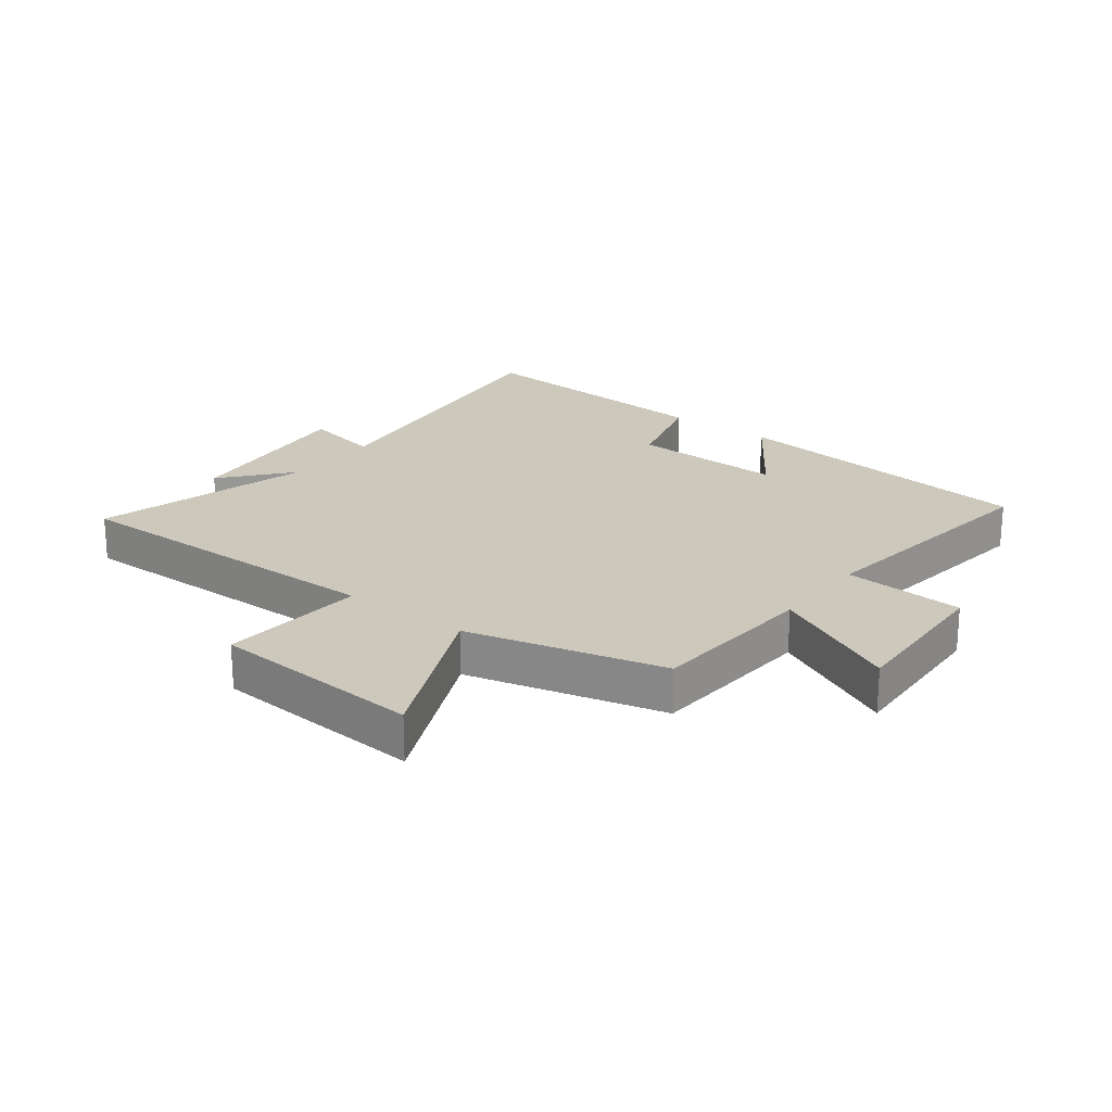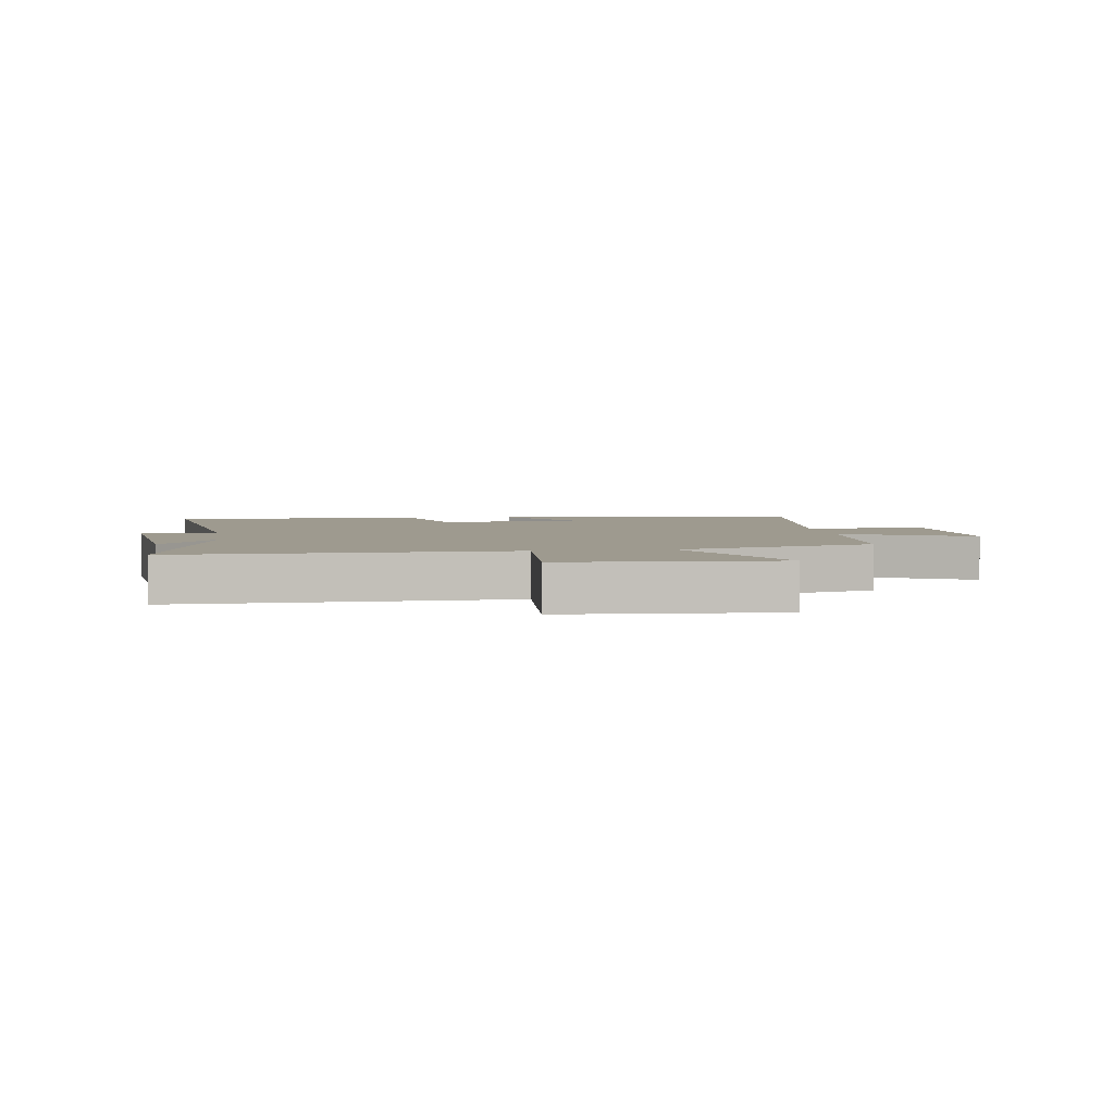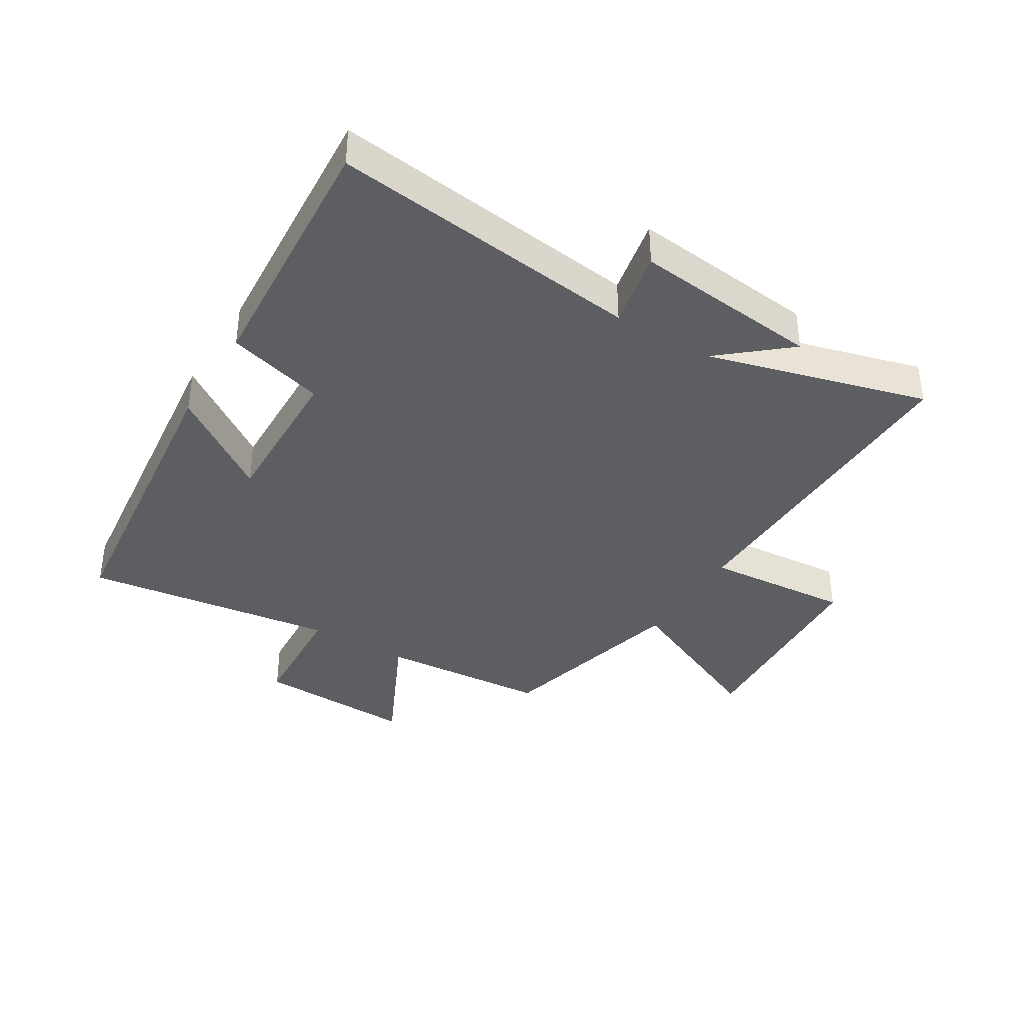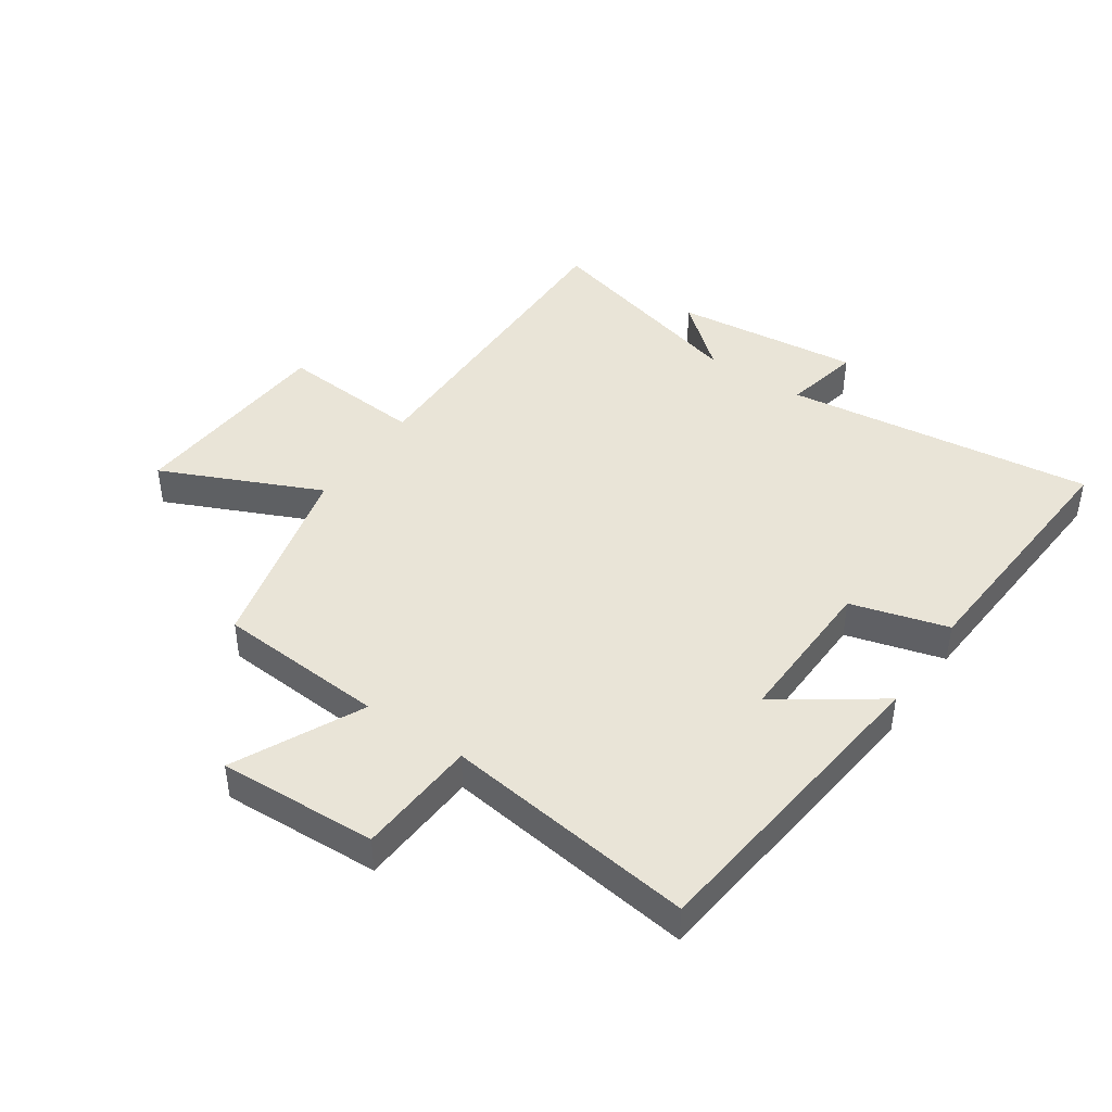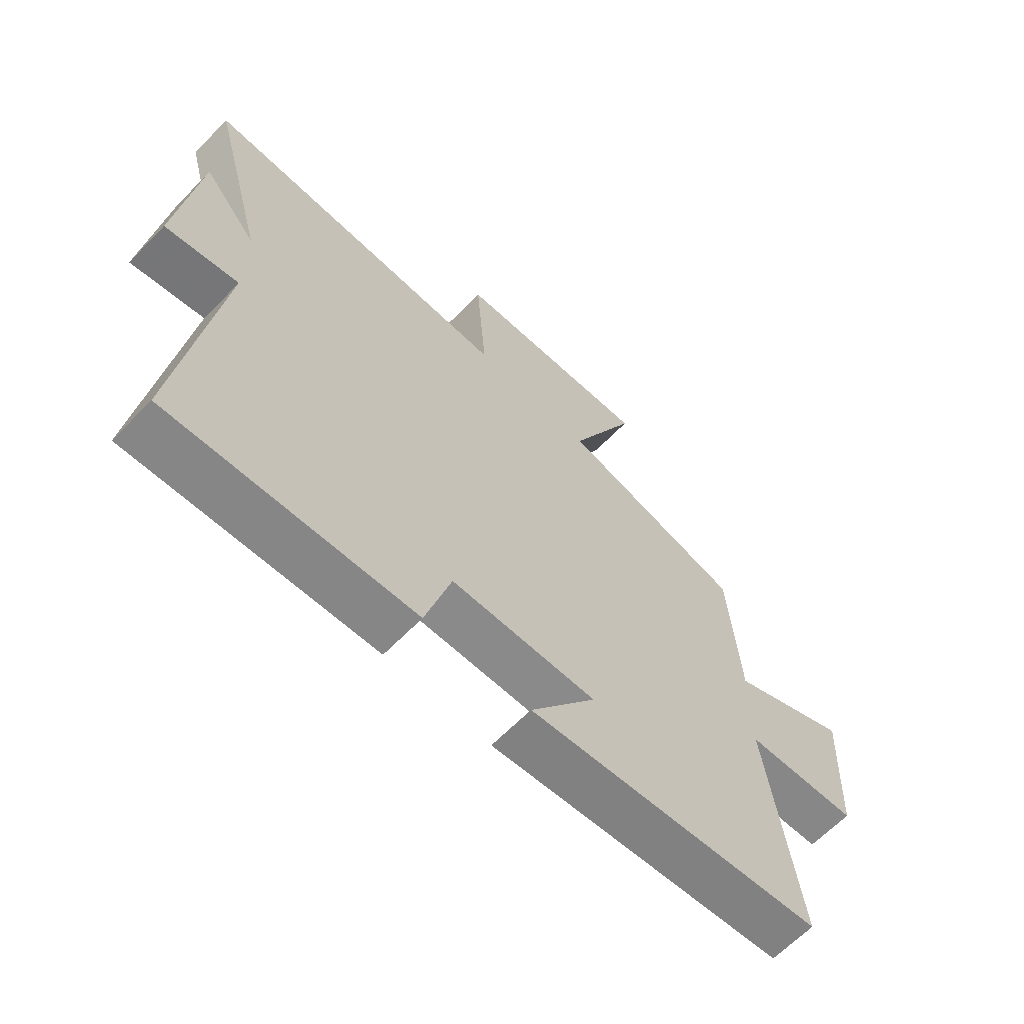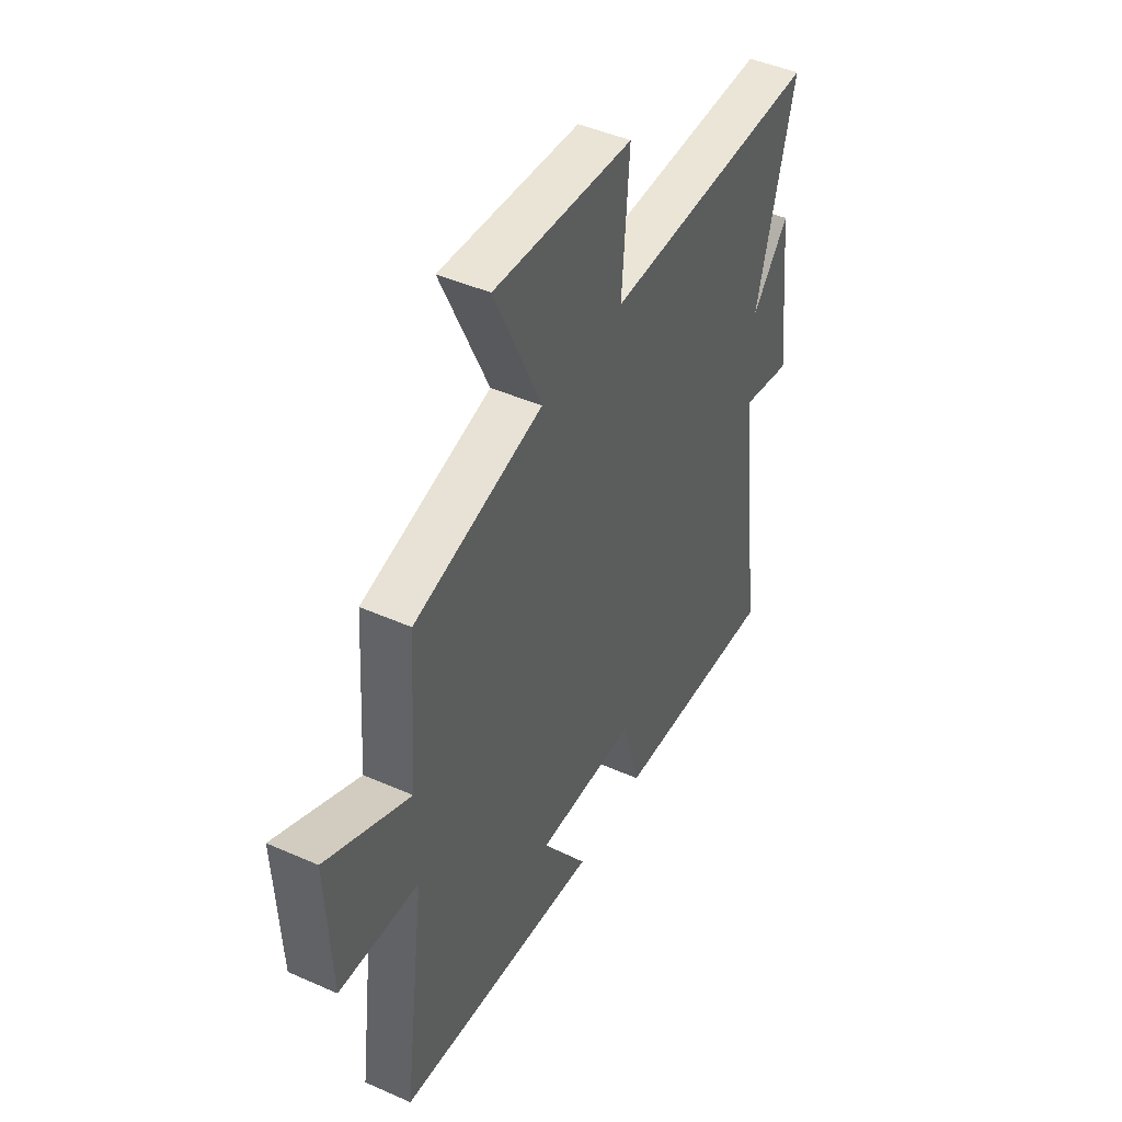
<metadata>
{"format":"obj","ext":"obj","renderer":"f3d","projection":"perspective","resolution":1024,"background":"white","views":[{"elev":22.1,"azim":37.5,"up":"+Y"},{"elev":3.8,"azim":-8.4,"up":"+Y"},{"elev":-37.9,"azim":-121.2,"up":"+Y"},{"elev":43.4,"azim":124.5,"up":"+Y"},{"elev":-64.5,"azim":-44.2,"up":"+Z"},{"elev":45.1,"azim":117.2,"up":"+Z"}]}
</metadata>
<code>
v -0.596 0.07 0.509
v -0.053 0.07 0.5
v -0.071 0.07 0.738
v 0.277 0.07 0.76
v 0.159 0.07 0.5
v 0.481 0.07 0.418
v 0.5 0.07 0.141
v 0.71 0.07 0.241
v 0.698 0.07 -0.019
v 0.5 0.07 -0.031
v 0.554 0.07 -0.444
v 0.04 0.07 -0.5
v 0.155 0.07 -0.335
v -0.097 0.07 -0.341
v -0.142 0.07 -0.5
v -0.565 0.07 -0.527
v -0.5 0.07 -0.019
v -0.627 0.07 -0.045
v -0.593 0.07 0.261
v -0.5 0.07 0.151
v -0.596 0 0.509
v -0.053 0 0.5
v -0.071 0 0.738
v 0.277 0 0.76
v 0.159 0 0.5
v 0.481 0 0.418
v 0.5 0 0.141
v 0.71 0 0.241
v 0.698 0 -0.019
v 0.5 0 -0.031
v 0.554 0 -0.444
v 0.04 0 -0.5
v 0.155 0 -0.335
v -0.097 0 -0.341
v -0.142 0 -0.5
v -0.565 0 -0.527
v -0.5 0 -0.019
v -0.627 0 -0.045
v -0.593 0 0.261
v -0.5 0 0.151
f 17 18 19 20
f 14 15 16 17
f 13 14 17 20
f 10 11 12 13
f 20 1 2
f 13 20 2
f 10 13 2
f 7 8 9 10
f 7 10 2
f 6 7 2
f 5 6 2
f 2 3 4 5
f 40 39 38 37
f 37 36 35 34
f 40 37 34 33
f 33 32 31 30
f 22 21 40
f 22 40 33
f 22 33 30
f 30 29 28 27
f 22 30 27
f 22 27 26
f 22 26 25
f 25 24 23 22
f 1 21 22 2
f 2 22 23 3
f 3 23 24 4
f 4 24 25 5
f 5 25 26 6
f 6 26 27 7
f 7 27 28 8
f 8 28 29 9
f 9 29 30 10
f 10 30 31 11
f 11 31 32 12
f 12 32 33 13
f 13 33 34 14
f 14 34 35 15
f 15 35 36 16
f 16 36 37 17
f 17 37 38 18
f 18 38 39 19
f 19 39 40 20
f 20 40 21 1

</code>
